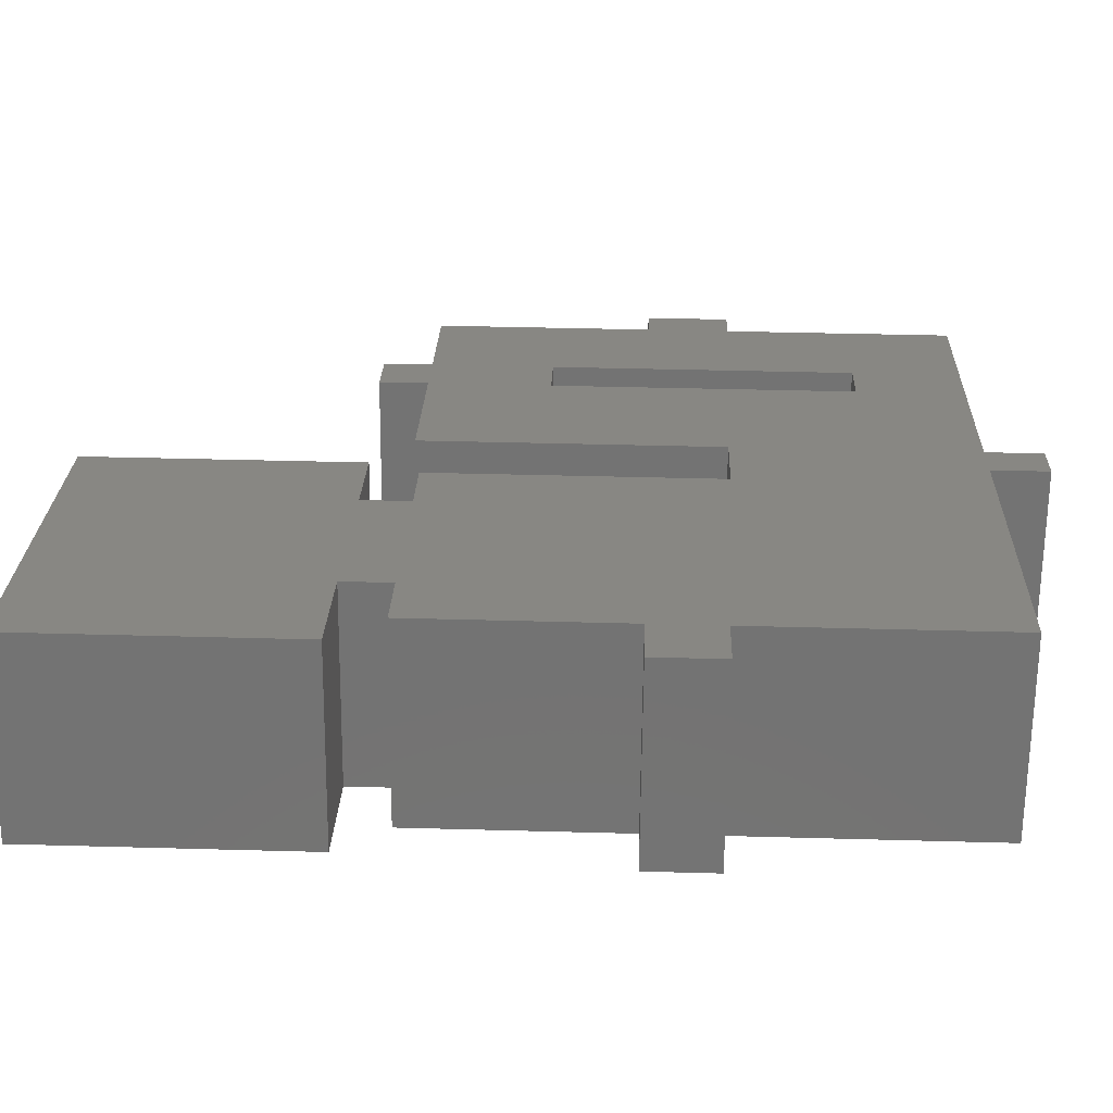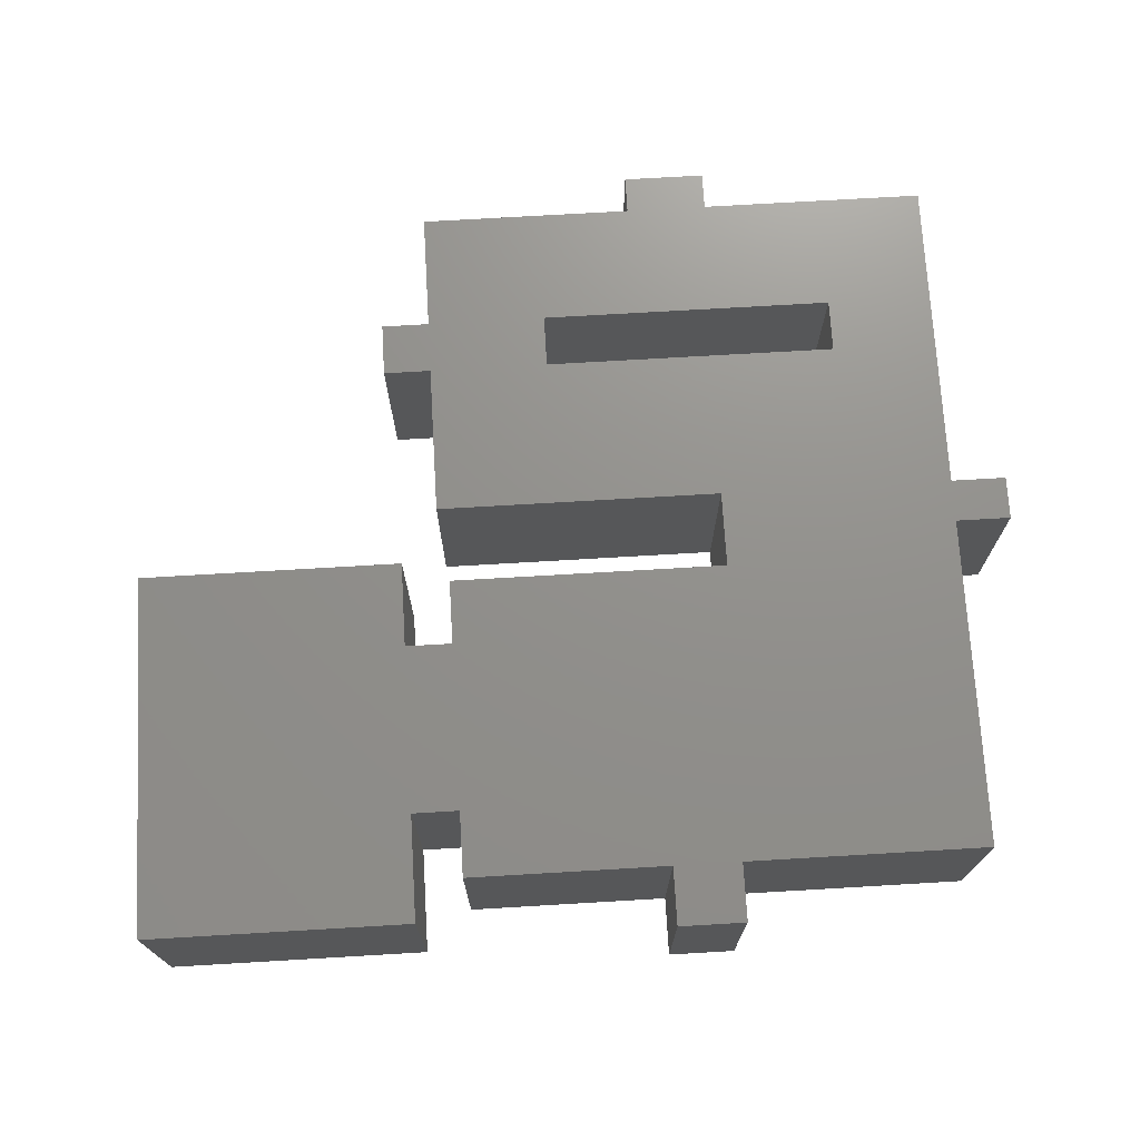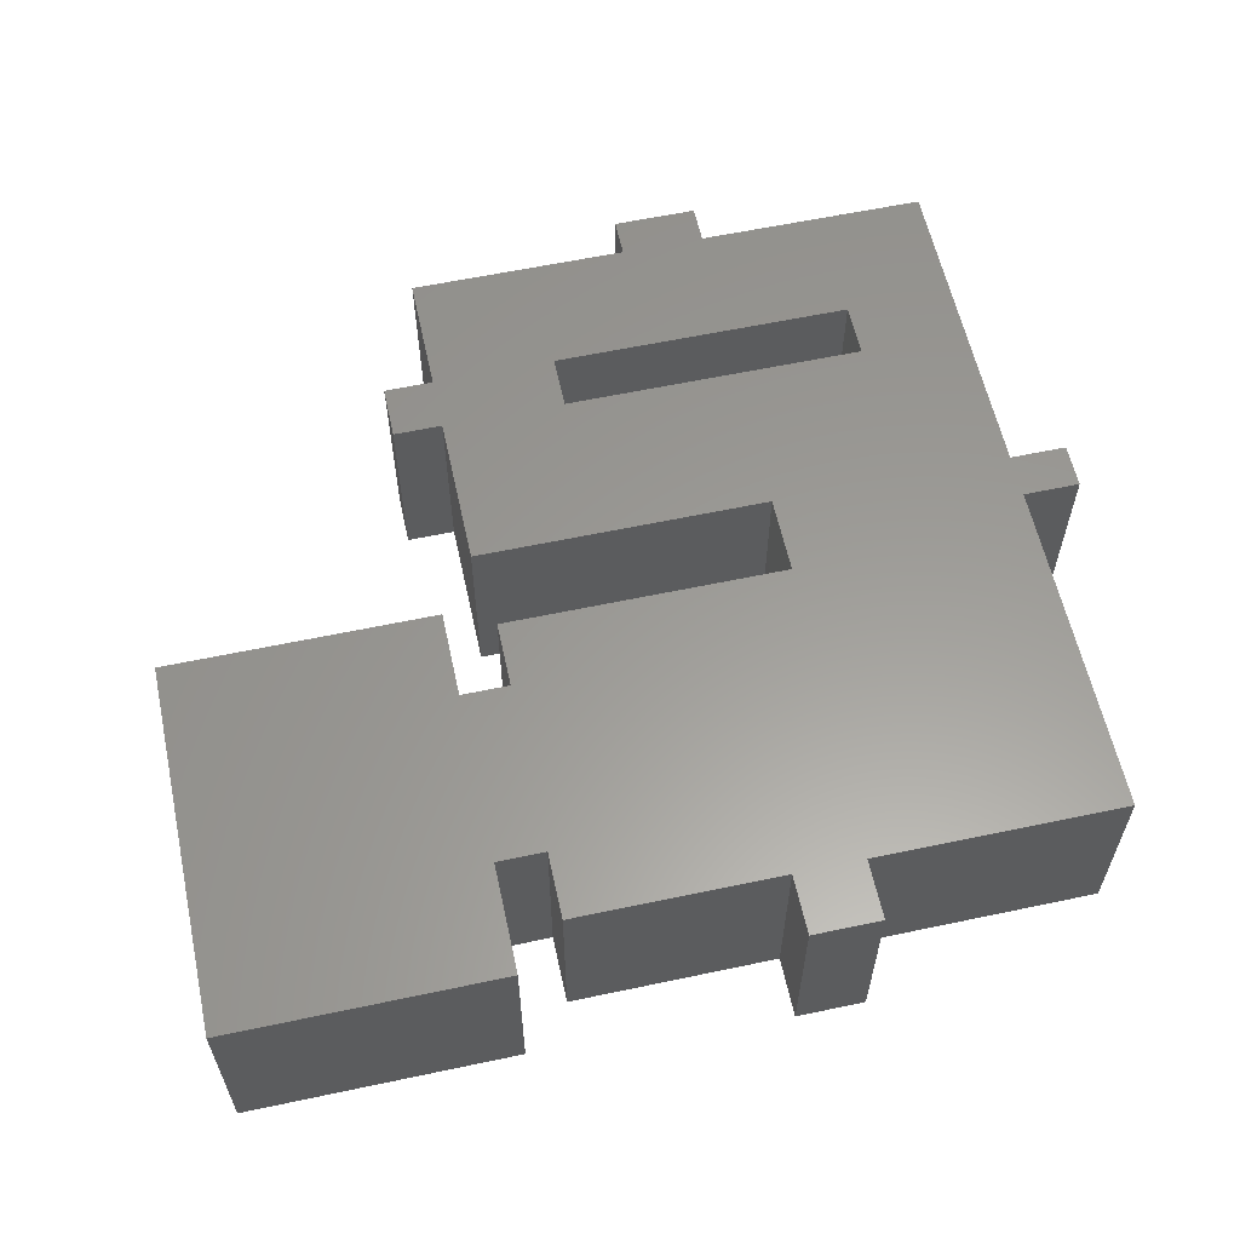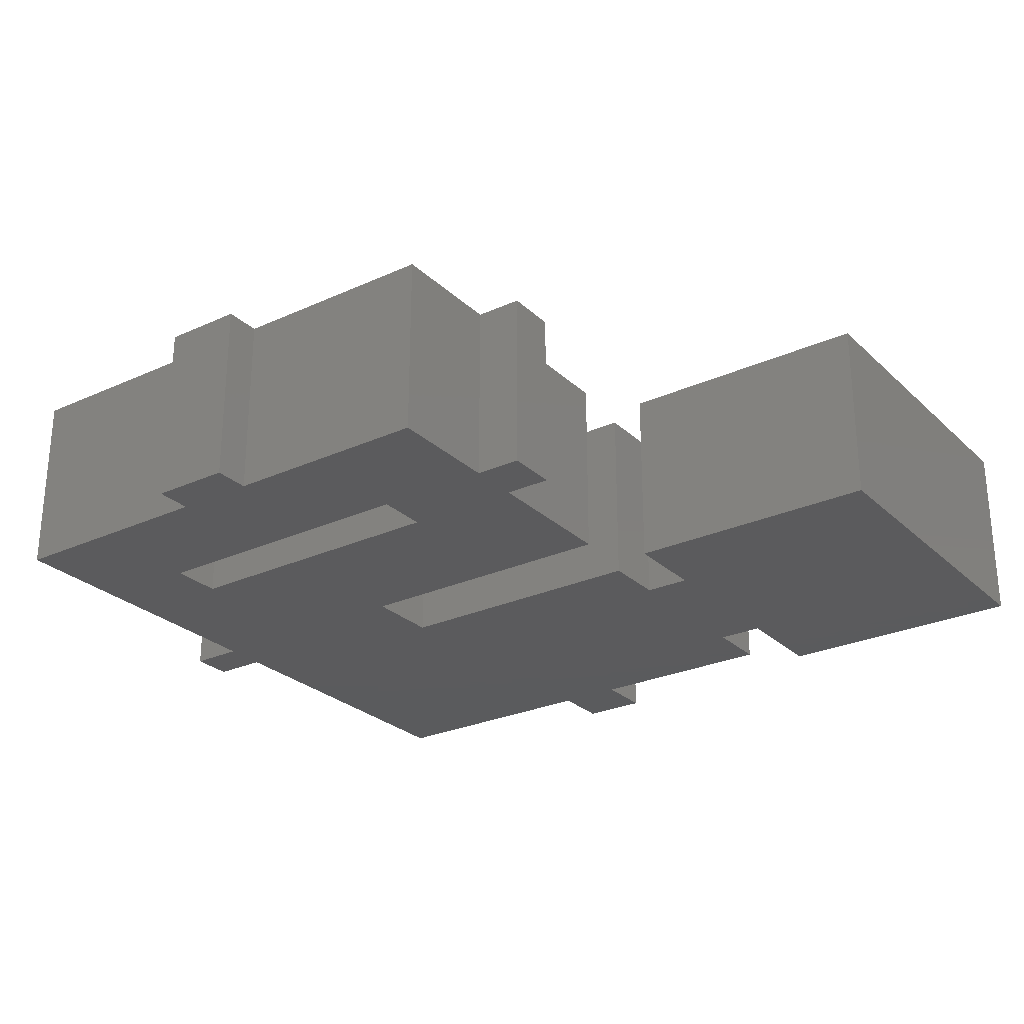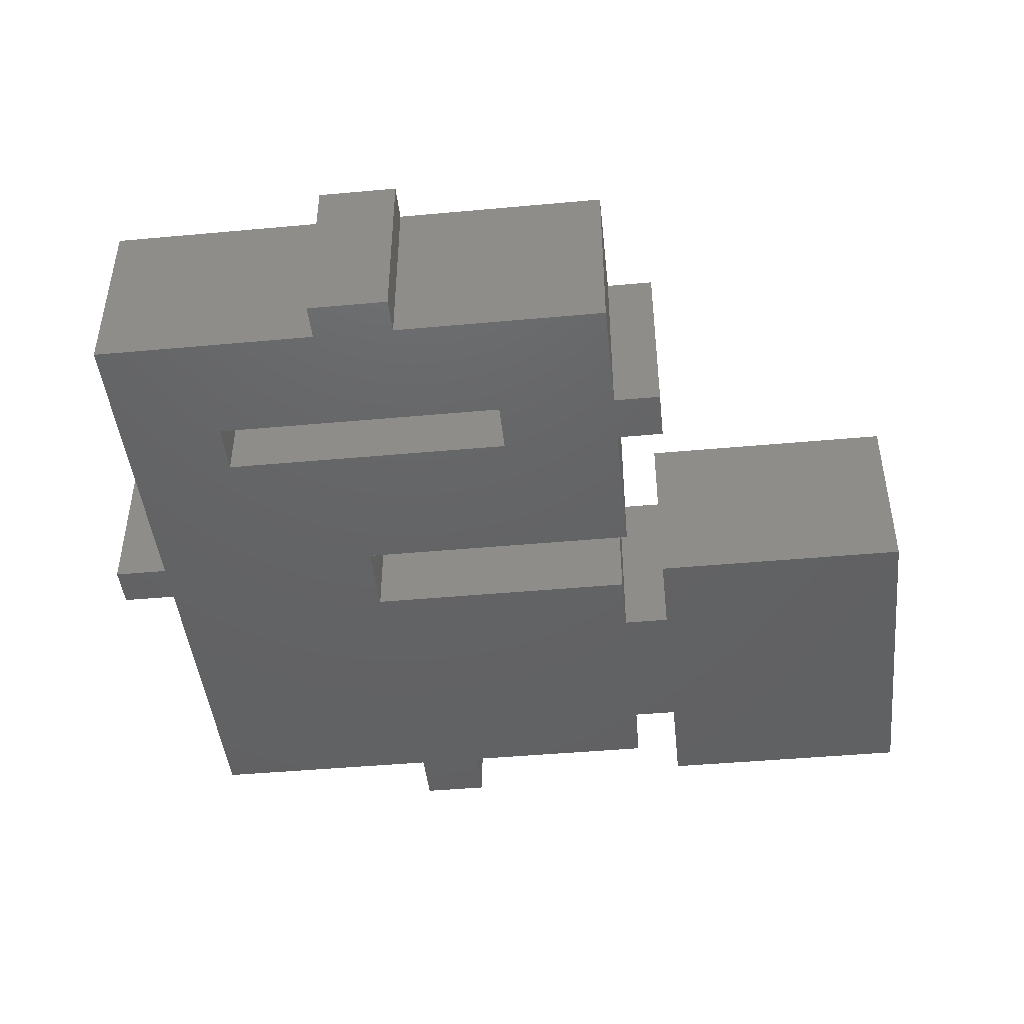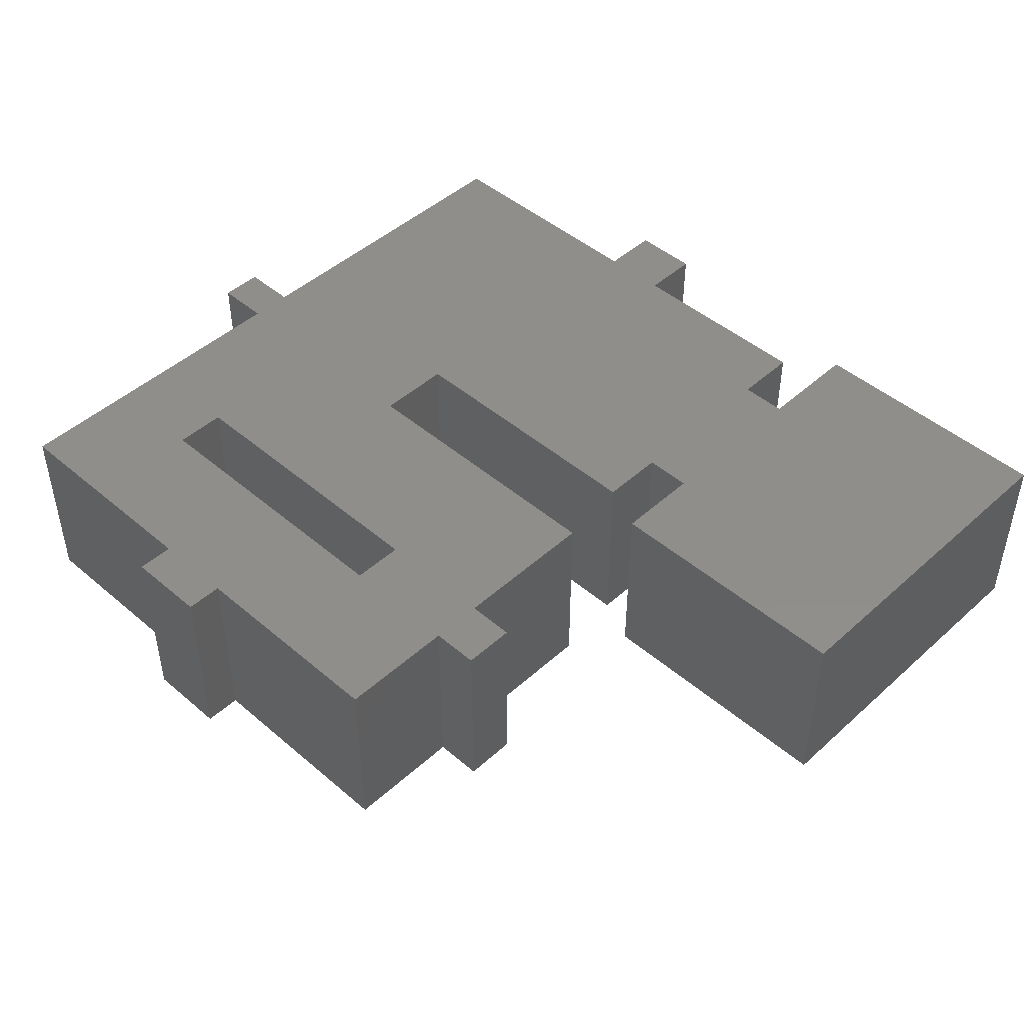
<metadata>
{"format":"stl","ext":"stl","renderer":"f3d","projection":"perspective","resolution":1024,"background":"white","views":[{"elev":-65.6,"azim":-0.5,"up":"+Y"},{"elev":72.3,"azim":-5.3,"up":"+Z"},{"elev":59.8,"azim":-14.2,"up":"+Z"},{"elev":-26.7,"azim":-146.6,"up":"+Z"},{"elev":-45.2,"azim":-175.9,"up":"+Z"},{"elev":46.3,"azim":-137.7,"up":"+Z"}]}
</metadata>
<code>
# stl→obj: 102 verts, 156 faces
v -10.32 2.2 -1.846
v -10.58 -5.392 -1.846
v -5.024 -5.58 -1.846
v -4.767 2.012 -1.846
v -10.32 2.2 2.159
v -10.58 -5.392 2.159
v -4.767 2.012 2.159
v -5.024 -5.58 2.159
v -4.828 0.1998 -1.846
v -4.828 0.1998 2.159
v -4.948 -3.337 2.159
v -4.948 -3.337 -1.846
v -3.957 -3.371 2.159
v -3.957 -3.371 -1.846
v -3.837 0.1662 -1.846
v -3.837 0.1662 2.159
v -4.003 -4.749 2.159
v -4.003 -4.749 -1.846
v 1.592 1.354 -1.846
v 1.486 -1.782 -1.846
v 6.869 -1.964 -1.846
v 6.975 1.172 -1.846
v 0.2441 -4.893 2.159
v 0.2441 -4.893 -1.846
v -3.791 1.536 -1.846
v -3.791 1.536 2.159
v 2.058 1.338 -1.846
v 2.058 1.338 2.159
v -1.643 -1.67 -1.846
v -1.643 -1.67 -0.3571
v 0.4745 -1.742 -0.3571
v 0.4745 -1.742 -1.846
v 0.4311 -3.025 -0.3571
v 0.4311 -3.025 -1.846
v -1.686 -2.954 -0.3571
v -1.686 -2.954 -1.846
v 1.933 -1.791 -1.846
v 1.933 -1.791 -0.3571
v 4.11 -1.865 -0.3571
v 4.11 -1.865 -1.846
v 4.067 -3.148 -0.3571
v 4.067 -3.148 -1.846
v 1.889 -3.074 -0.3571
v 1.889 -3.074 -1.846
v 0.2025 -6.122 2.159
v 0.2025 -6.122 -1.846
v 1.615 -6.169 2.159
v 1.615 -6.169 -1.846
v 1.656 -4.941 2.159
v 1.656 -4.941 -1.846
v 6.762 -5.114 2.159
v 6.762 -5.114 -1.846
v 2.112 2.947 -1.846
v 2.112 2.947 2.159
v 6.975 1.172 2.159
v 8.193 2.741 -1.846
v 8.193 2.741 2.159
v 7.029 2.781 2.159
v 7.029 2.781 -1.846
v 8.163 1.839 -1.846
v 8.163 1.839 2.159
v 6.999 1.878 -1.846
v 6.999 1.878 2.159
v 7.257 9.528 2.159
v 7.257 9.528 -1.846
v -3.949 3.152 -1.846
v -3.949 3.152 2.159
v 7.137 5.958 -1.846
v 2.22 6.124 -1.846
v -3.842 6.329 -1.846
v -3.842 6.329 2.159
v -1.318 6.244 -1.846
v 4.912 6.033 -1.846
v 4.912 6.033 2.159
v -1.318 6.244 2.159
v -4.847 6.363 -1.846
v -4.847 6.363 2.159
v -4.81 7.465 -1.846
v -4.81 7.465 2.159
v -3.804 7.431 -1.846
v -3.804 7.431 2.159
v -3.721 9.9 -1.846
v -3.721 9.9 2.159
v -1.281 7.345 2.159
v -1.281 7.345 -1.846
v 4.95 7.135 2.159
v 4.95 7.135 -1.846
v 7.174 7.059 -1.846
v 0.7918 9.747 -1.846
v 0.7918 9.747 2.159
v 0.8181 10.52 -1.846
v 0.8181 10.52 2.159
v 2.532 10.47 -1.846
v 2.532 10.47 2.159
v 2.506 9.689 -1.846
v 2.506 9.689 2.159
v -1.197 9.814 2.159
v 5.033 9.604 2.159
v 4.805 2.856 2.159
v -1.425 3.066 2.159
v 1.379 -4.932 -1.846
v -3.897 -1.6 -1.846
f 1 2 3
f 1 3 4
f 2 1 5
f 2 5 6
f 1 4 7
f 1 7 5
f 2 6 8
f 2 8 3
f 7 4 9
f 7 9 10
f 3 8 11
f 3 11 12
f 12 11 13
f 12 13 14
f 10 9 15
f 10 15 16
f 14 15 9
f 14 9 12
f 14 13 17
f 14 17 18
f 19 20 21
f 19 21 22
f 18 17 23
f 18 23 24
f 16 15 25
f 16 25 26
f 26 25 27
f 26 27 28
f 29 30 31
f 29 31 32
f 32 31 33
f 32 33 34
f 34 33 35
f 34 35 36
f 36 35 30
f 36 30 29
f 32 34 36
f 32 36 29
f 33 31 30
f 33 30 35
f 37 38 39
f 37 39 40
f 40 39 41
f 40 41 42
f 42 41 43
f 42 43 44
f 44 43 38
f 44 38 37
f 40 42 44
f 40 44 37
f 41 39 38
f 41 38 43
f 24 23 45
f 24 45 46
f 46 45 47
f 46 47 48
f 48 47 49
f 48 49 50
f 50 49 51
f 50 51 52
f 46 48 50
f 46 50 24
f 28 27 53
f 28 53 54
f 22 52 51
f 22 51 55
f 56 57 58
f 56 58 59
f 60 61 57
f 60 57 56
f 62 63 61
f 62 61 60
f 22 55 63
f 22 63 62
f 59 58 64
f 59 64 65
f 54 53 66
f 54 66 67
f 53 27 22
f 53 22 59
f 59 62 60
f 59 60 56
f 53 59 68
f 53 68 69
f 53 69 70
f 53 70 66
f 67 66 70
f 67 70 71
f 72 73 74
f 72 74 75
f 71 70 76
f 71 76 77
f 77 76 78
f 77 78 79
f 79 78 80
f 79 80 81
f 81 80 82
f 81 82 83
f 72 75 84
f 72 84 85
f 72 85 80
f 72 80 70
f 85 84 86
f 85 86 87
f 87 86 74
f 87 74 73
f 82 80 88
f 82 88 65
f 83 82 89
f 83 89 90
f 87 73 68
f 87 68 88
f 70 80 78
f 70 78 76
f 90 89 91
f 90 91 92
f 92 91 93
f 92 93 94
f 94 93 95
f 94 95 96
f 96 95 65
f 96 65 64
f 89 95 93
f 89 93 91
f 77 79 81
f 77 81 71
f 92 94 96
f 92 96 90
f 57 61 63
f 57 63 58
f 28 54 58
f 28 58 55
f 23 49 47
f 23 47 45
f 11 10 16
f 11 16 13
f 7 8 6
f 7 6 5
f 86 84 97
f 86 97 98
f 75 74 99
f 75 99 100
f 64 58 99
f 64 99 98
f 75 100 67
f 75 67 71
f 75 71 83
f 75 83 97
f 20 101 52
f 20 52 21
f 102 18 101
f 102 101 20
f 25 102 20
f 25 20 19
f 55 51 17
f 55 17 26

</code>
